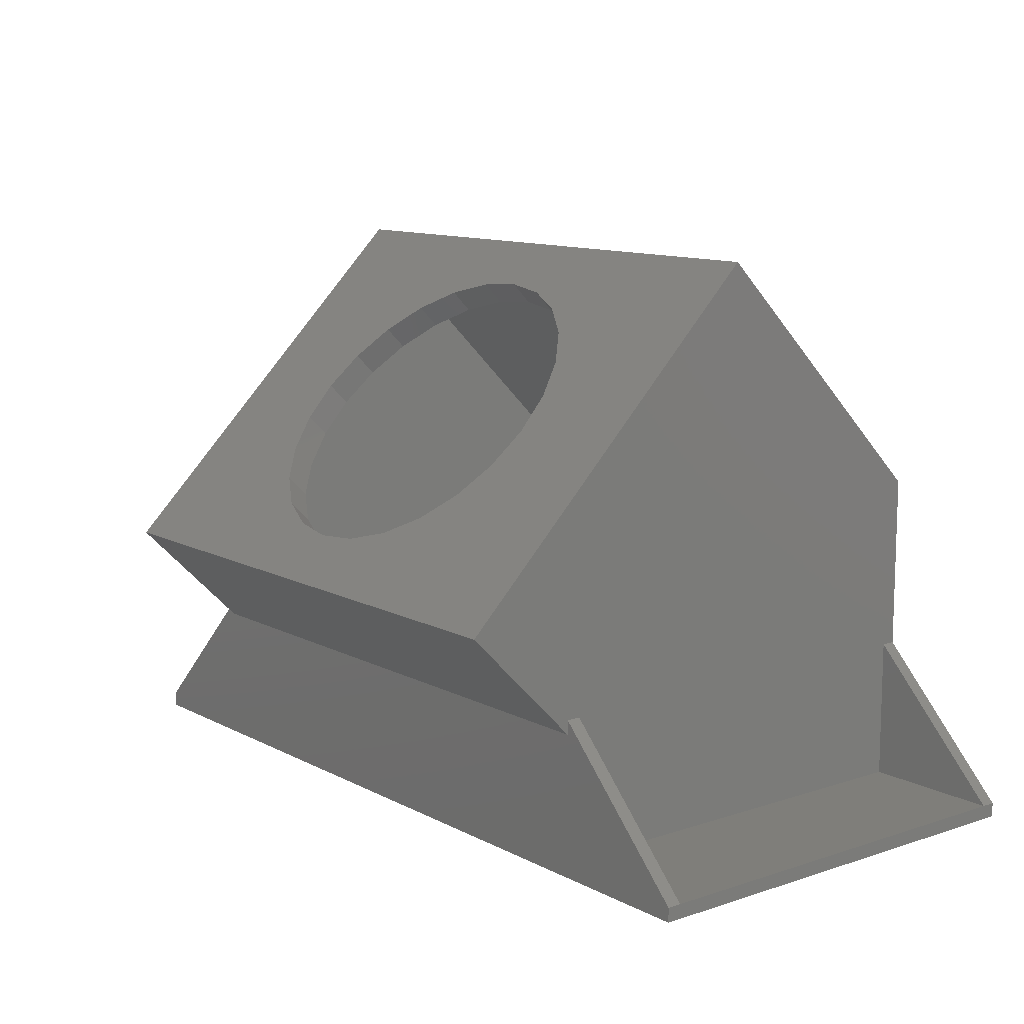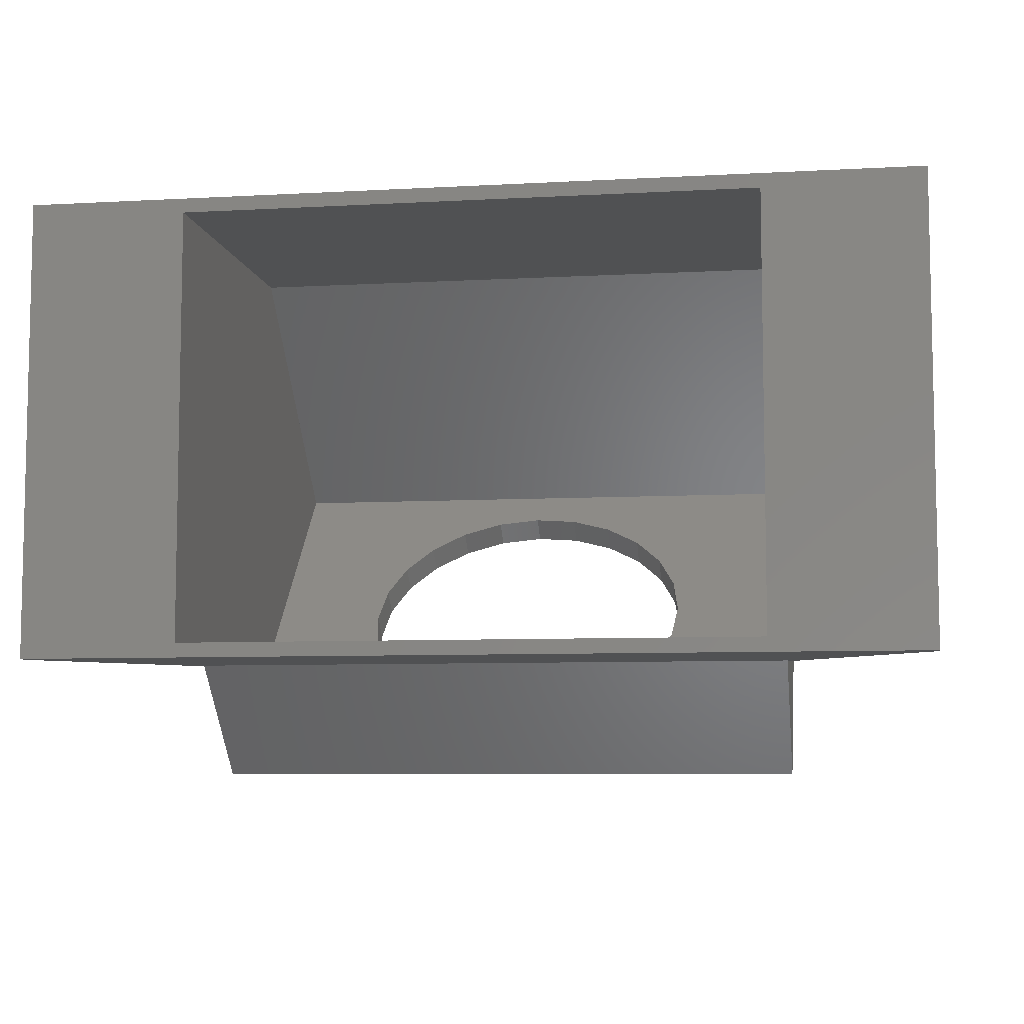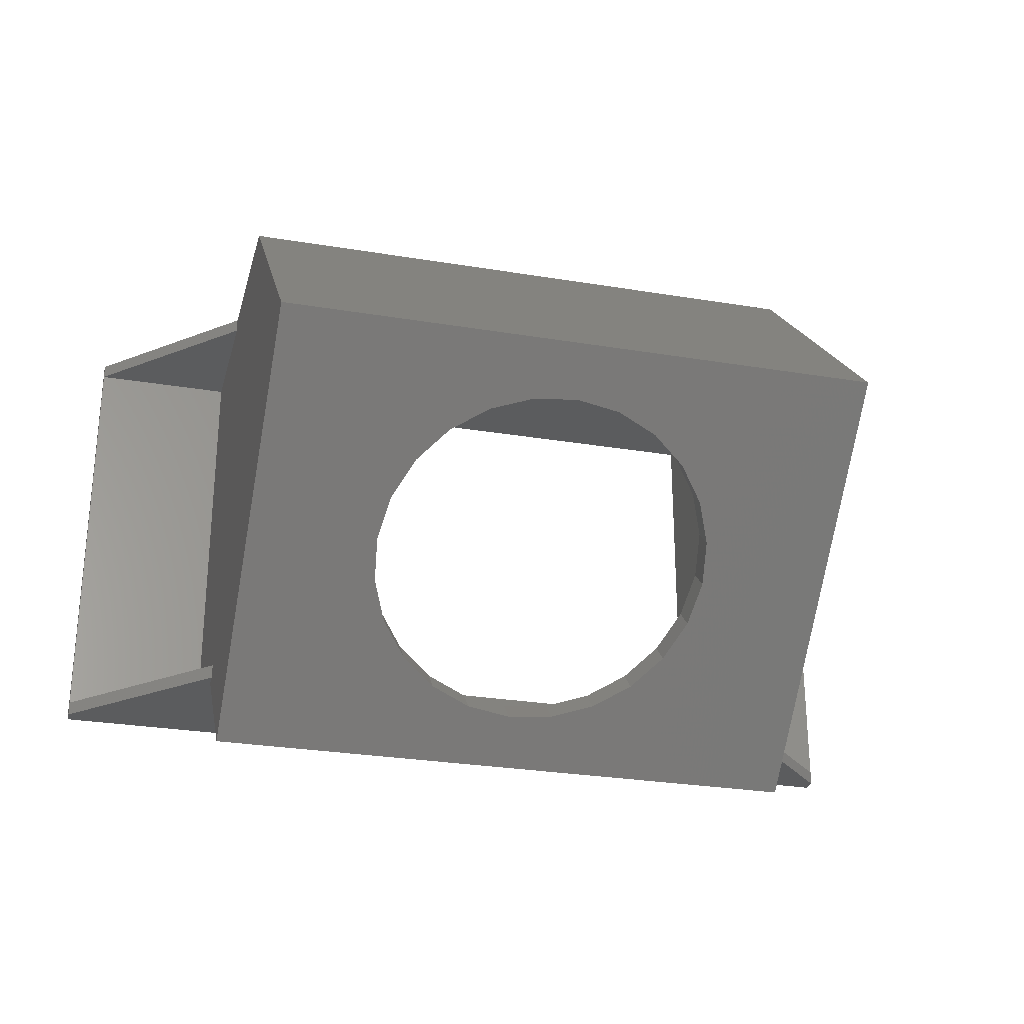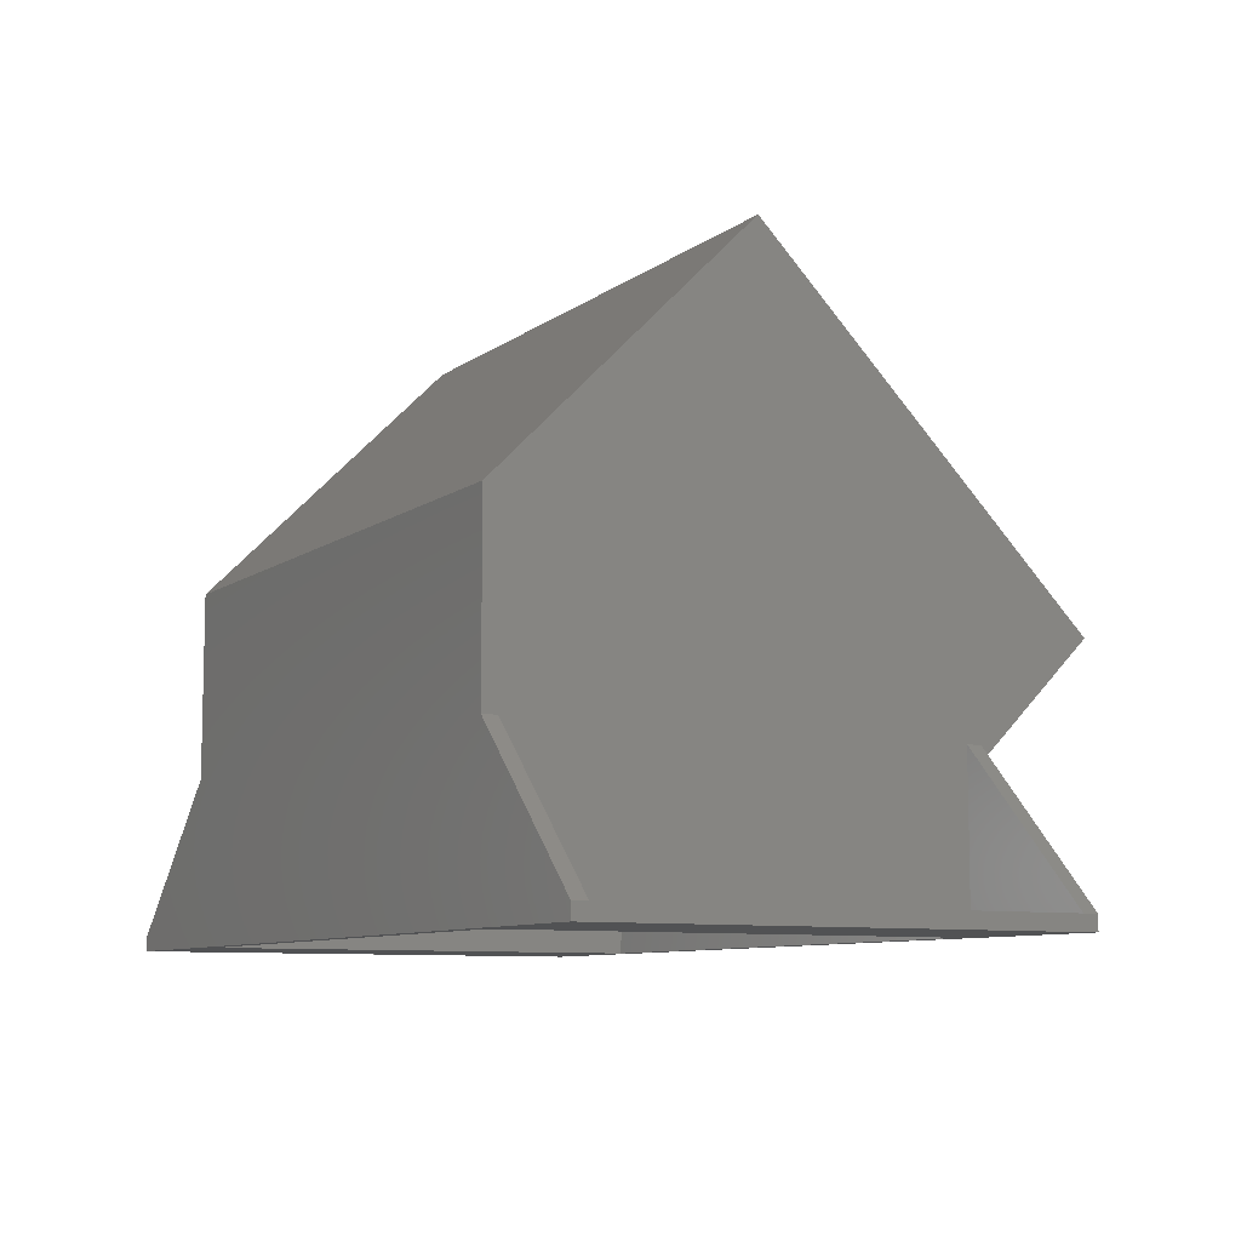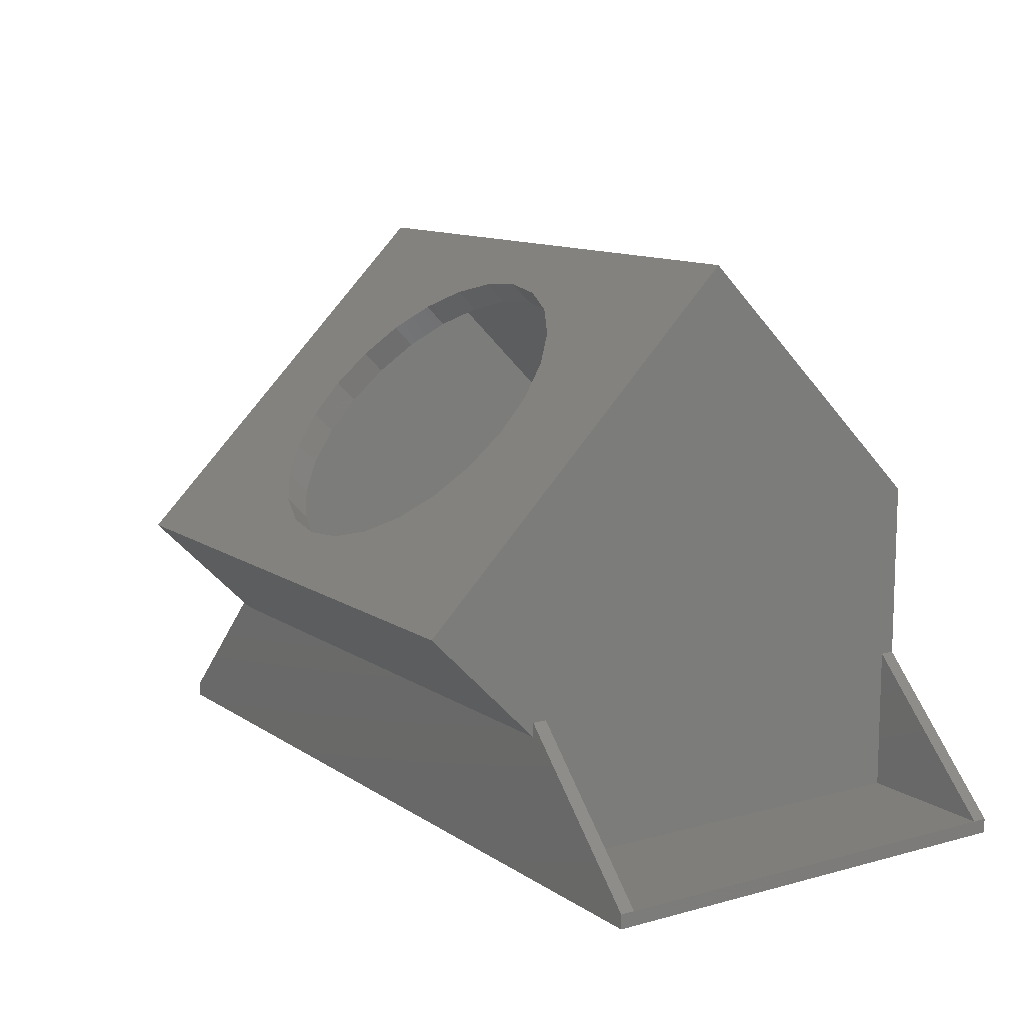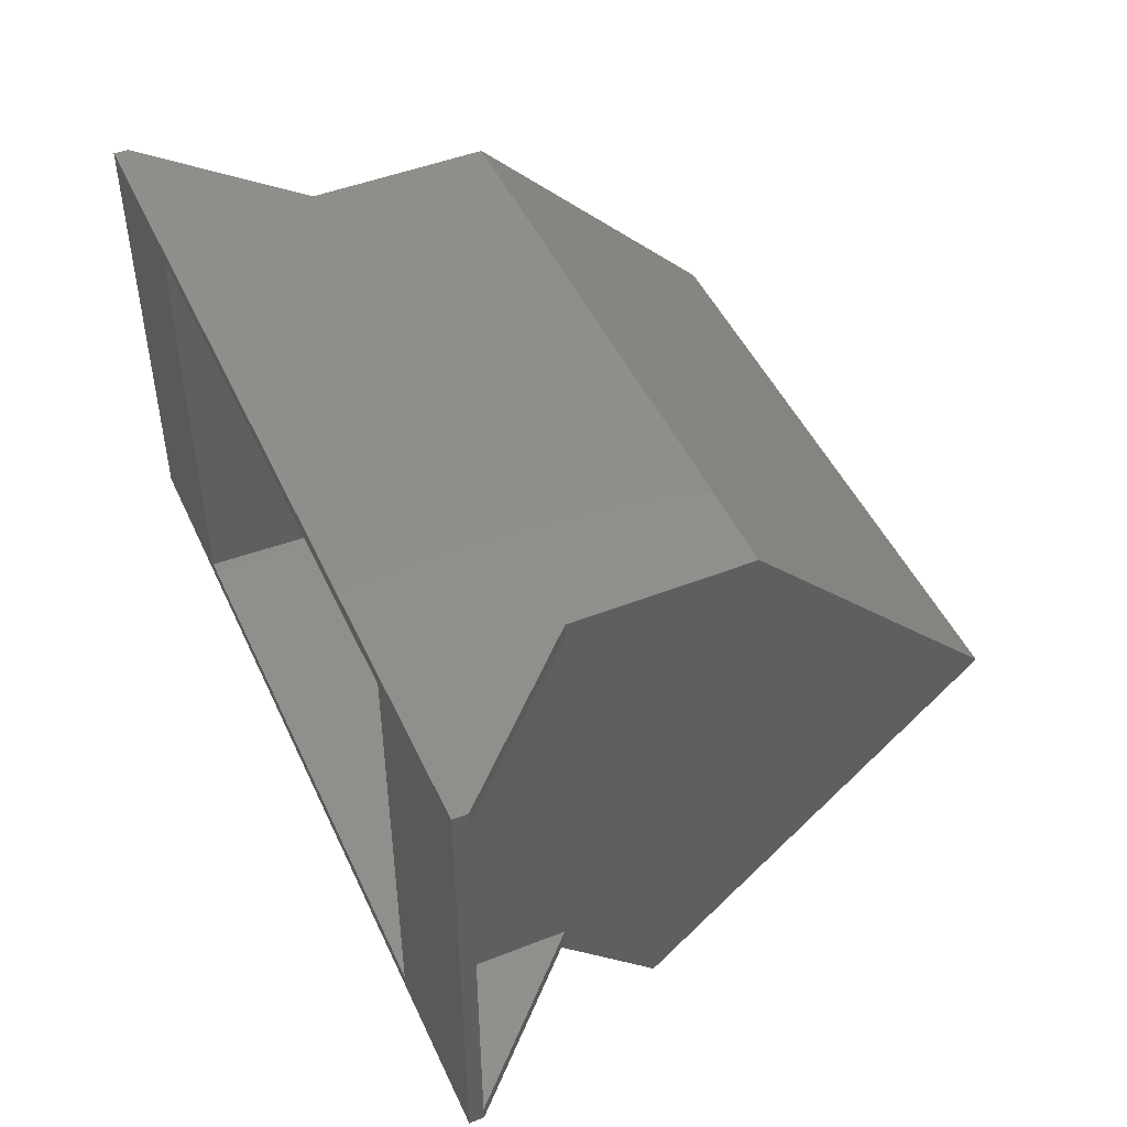
<metadata>
{"format":"stl","ext":"stl","renderer":"f3d","projection":"perspective","resolution":1024,"background":"white","views":[{"elev":11.4,"azim":51.3,"up":"+Z"},{"elev":-7.3,"azim":-171.0,"up":"+Y"},{"elev":-28.0,"azim":-14.2,"up":"+Y"},{"elev":-8.8,"azim":-119.0,"up":"+Z"},{"elev":11.7,"azim":56.7,"up":"+Z"},{"elev":47.5,"azim":-113.9,"up":"+Y"}]}
</metadata>
<code>
# stl→obj: 97 verts, 194 faces
v -20 18.88 22.85
v -4.375 18.89 22.3
v -20 18.89 2.82e-15
v 20 18.88 22.85
v -21 -11.11 11
v -31 -12.11 1
v -21 -12.11 11
v -31 -11.11 1
v -21 -11.11 1
v -21 19.89 11
v -31 18.89 1
v -21 18.89 11
v -31 19.89 1
v -21 18.89 1
v 31 19.89 0
v -31 19.89 0
v -20 -12.11 11.41
v -20 3.445 38.28
v -20 -17.77 17.07
v -20 -11.4 10.71
v -20 -11.11 2.82e-15
v -20 9.102 32.63
v 31 19.89 1
v 21 19.89 11
v -21 19.89 23.3
v 21 19.89 23.3
v -21 2.738 40.41
v -21 -19.89 17.78
v -21 -12.11 10
v 20 -11.11 2.82e-15
v 21 2.738 40.41
v -31 -12.11 0
v 31 -12.11 0
v 31 -11.11 1
v 31 -12.11 1
v 31 18.89 1
v 20 18.89 2.82e-15
v 21 18.89 11
v 21 18.89 1
v 21 -11.11 11
v 21 -11.11 1
v 21 -19.89 17.78
v 21 -12.11 11
v 21 -12.11 10
v 20 3.445 38.28
v 20 -12.11 11.41
v 20 -17.77 17.07
v 20 -11.4 10.71
v 20 9.102 32.63
v 2.774 -15.42 19.42
v 5.701 -14.63 20.21
v 8.24 -13.33 21.51
v 10.22 -11.61 23.23
v -0.3424 -15.64 19.2
v 11.5 -9.59 25.25
v 12 -7.403 27.44
v 11.68 -5.2 29.64
v 10.56 -3.13 31.71
v 8.724 -1.335 33.5
v 6.294 0.06325 34.9
v 3.435 0.969 35.81
v 0.3424 1.321 36.16
v -10.56 -11.19 23.65
v -8.724 -12.99 21.85
v -6.294 -14.39 20.45
v -3.435 -15.29 19.55
v -11.68 -9.123 25.72
v -12 -6.919 27.92
v -11.5 -4.732 30.11
v -10.22 -2.711 32.13
v -8.24 -0.9924 33.85
v -5.701 0.3054 35.14
v -2.774 1.094 35.93
v 2.774 -16.83 20.84
v 5.701 -16.04 21.63
v 8.24 -14.74 22.92
v 10.22 -13.03 24.64
v -0.3424 -17.06 20.61
v 11.5 -11 26.66
v 12 -8.817 28.85
v 11.68 -6.614 31.05
v 10.56 -4.544 33.12
v 8.724 -2.749 34.92
v 6.294 -1.351 36.32
v 3.435 -0.4452 37.22
v 0.3424 -0.09355 37.57
v -10.56 -12.61 25.06
v -8.724 -14.4 23.27
v -6.294 -15.8 21.87
v -3.435 -16.71 20.96
v -11.68 -10.54 27.13
v -12 -8.333 29.33
v -11.5 -6.146 31.52
v -10.22 -4.125 33.54
v -8.24 -2.407 35.26
v -5.701 -1.109 36.56
v -2.774 -0.3199 37.35
f 1 2 3
f 2 1 4
f 5 6 7
f 6 5 8
f 5 9 8
f 10 11 12
f 11 10 13
f 12 11 14
f 13 15 16
f 17 18 19
f 18 17 20
f 18 20 21
f 18 21 3
f 18 3 22
f 22 3 1
f 13 23 15
f 23 13 10
f 23 10 24
f 24 10 25
f 24 25 26
f 25 12 27
f 12 25 10
f 27 7 28
f 7 27 5
f 5 27 9
f 9 27 14
f 14 27 12
f 29 28 7
f 20 30 21
f 31 25 27
f 25 31 26
f 8 32 6
f 32 8 16
f 16 8 11
f 16 11 13
f 33 34 35
f 34 33 15
f 34 15 36
f 36 15 23
f 9 11 8
f 11 9 14
f 16 3 32
f 3 16 15
f 3 15 37
f 37 15 30
f 32 21 33
f 21 32 3
f 33 21 30
f 33 30 15
f 35 32 33
f 23 38 36
f 38 23 24
f 39 40 41
f 40 39 31
f 31 39 38
f 31 38 26
f 26 38 24
f 42 43 31
f 43 42 44
f 31 43 40
f 35 6 32
f 6 35 44
f 44 35 43
f 6 29 7
f 29 6 44
f 45 46 47
f 46 45 48
f 48 45 30
f 30 45 37
f 37 45 49
f 37 49 4
f 48 30 20
f 40 34 41
f 44 28 29
f 28 44 42
f 38 39 36
f 41 36 39
f 36 41 34
f 34 43 35
f 43 34 40
f 48 17 20
f 17 48 19
f 19 48 47
f 47 48 46
f 47 50 19
f 50 47 51
f 51 47 52
f 52 47 53
f 53 47 45
f 19 50 54
f 53 45 55
f 55 45 56
f 56 45 57
f 57 45 58
f 58 45 59
f 59 45 60
f 60 45 61
f 61 45 62
f 19 63 18
f 63 19 64
f 64 19 65
f 65 19 66
f 66 19 54
f 18 63 67
f 18 67 68
f 18 68 69
f 18 69 70
f 18 70 71
f 18 71 72
f 18 72 73
f 18 73 62
f 18 62 45
f 42 74 28
f 74 42 75
f 75 42 76
f 76 42 77
f 77 42 31
f 28 74 78
f 77 31 79
f 79 31 80
f 80 31 81
f 81 31 82
f 82 31 83
f 83 31 84
f 84 31 85
f 85 31 86
f 28 87 27
f 87 28 88
f 88 28 89
f 89 28 90
f 90 28 78
f 27 87 91
f 27 91 92
f 27 92 93
f 27 93 94
f 27 94 95
f 27 95 96
f 27 96 97
f 27 97 86
f 27 86 31
f 69 94 93
f 94 69 70
f 68 93 92
f 93 68 69
f 67 92 91
f 92 67 68
f 63 91 87
f 91 63 67
f 64 87 88
f 87 64 63
f 65 88 89
f 88 65 64
f 90 65 89
f 65 90 66
f 90 54 66
f 54 90 78
f 78 50 54
f 50 78 74
f 74 51 50
f 51 74 75
f 76 51 75
f 51 76 52
f 77 52 76
f 52 77 53
f 79 53 77
f 53 79 55
f 80 55 79
f 55 80 56
f 81 56 80
f 56 81 57
f 82 57 81
f 57 82 58
f 83 58 82
f 58 83 59
f 84 59 83
f 59 84 60
f 60 85 61
f 85 60 84
f 61 86 62
f 86 61 85
f 62 97 73
f 97 62 86
f 73 96 72
f 96 73 97
f 71 96 95
f 96 71 72
f 70 95 94
f 95 70 71
f 45 22 18
f 22 45 1
f 1 45 4
f 4 45 49
f 2 37 3
f 37 2 4

</code>
